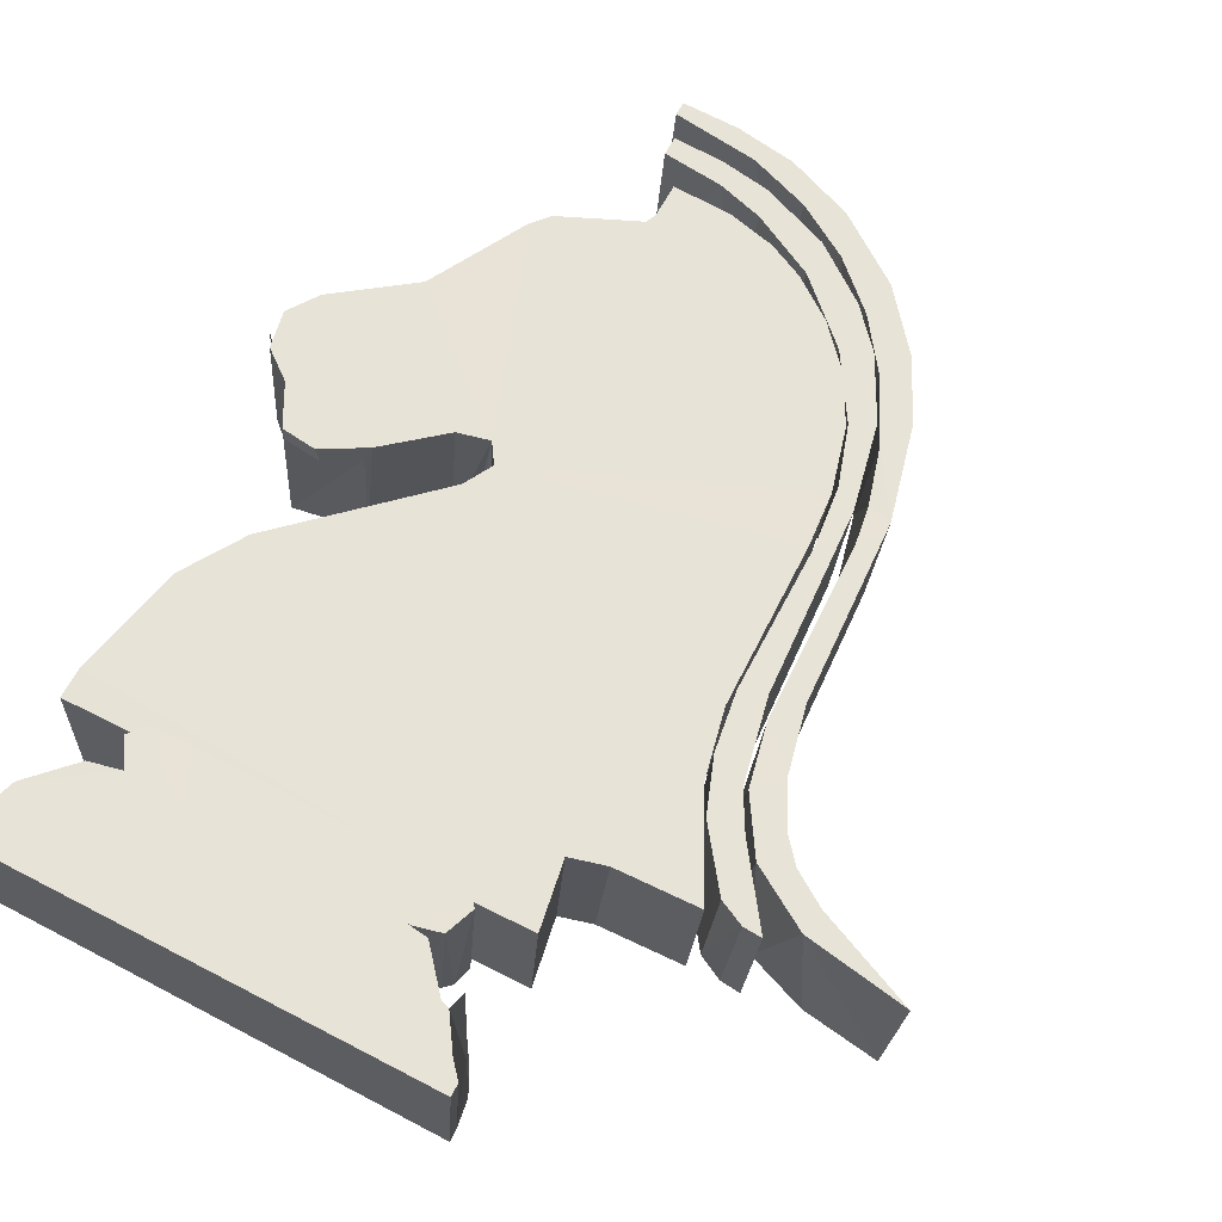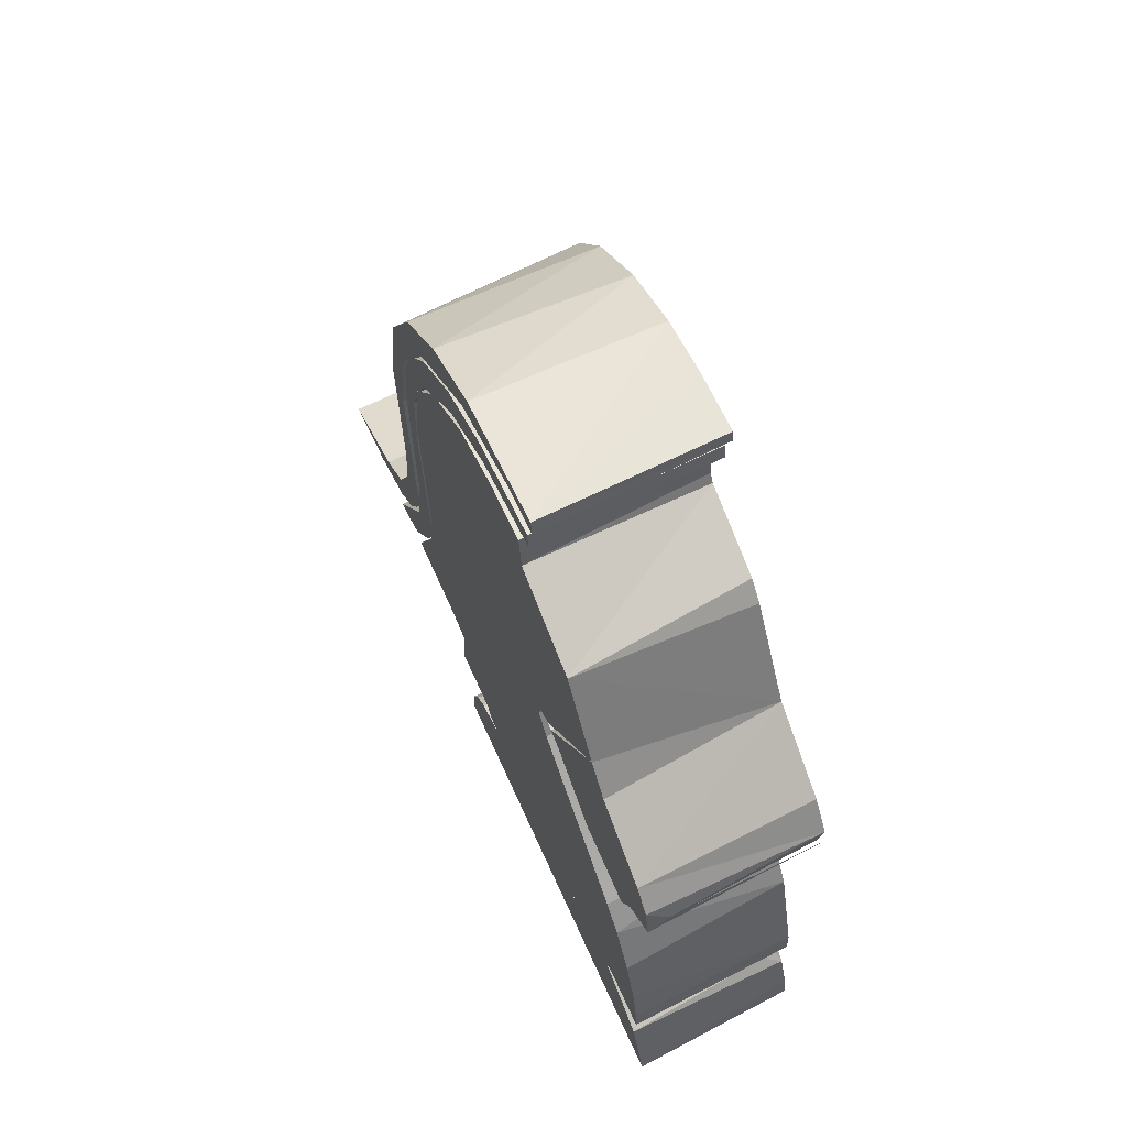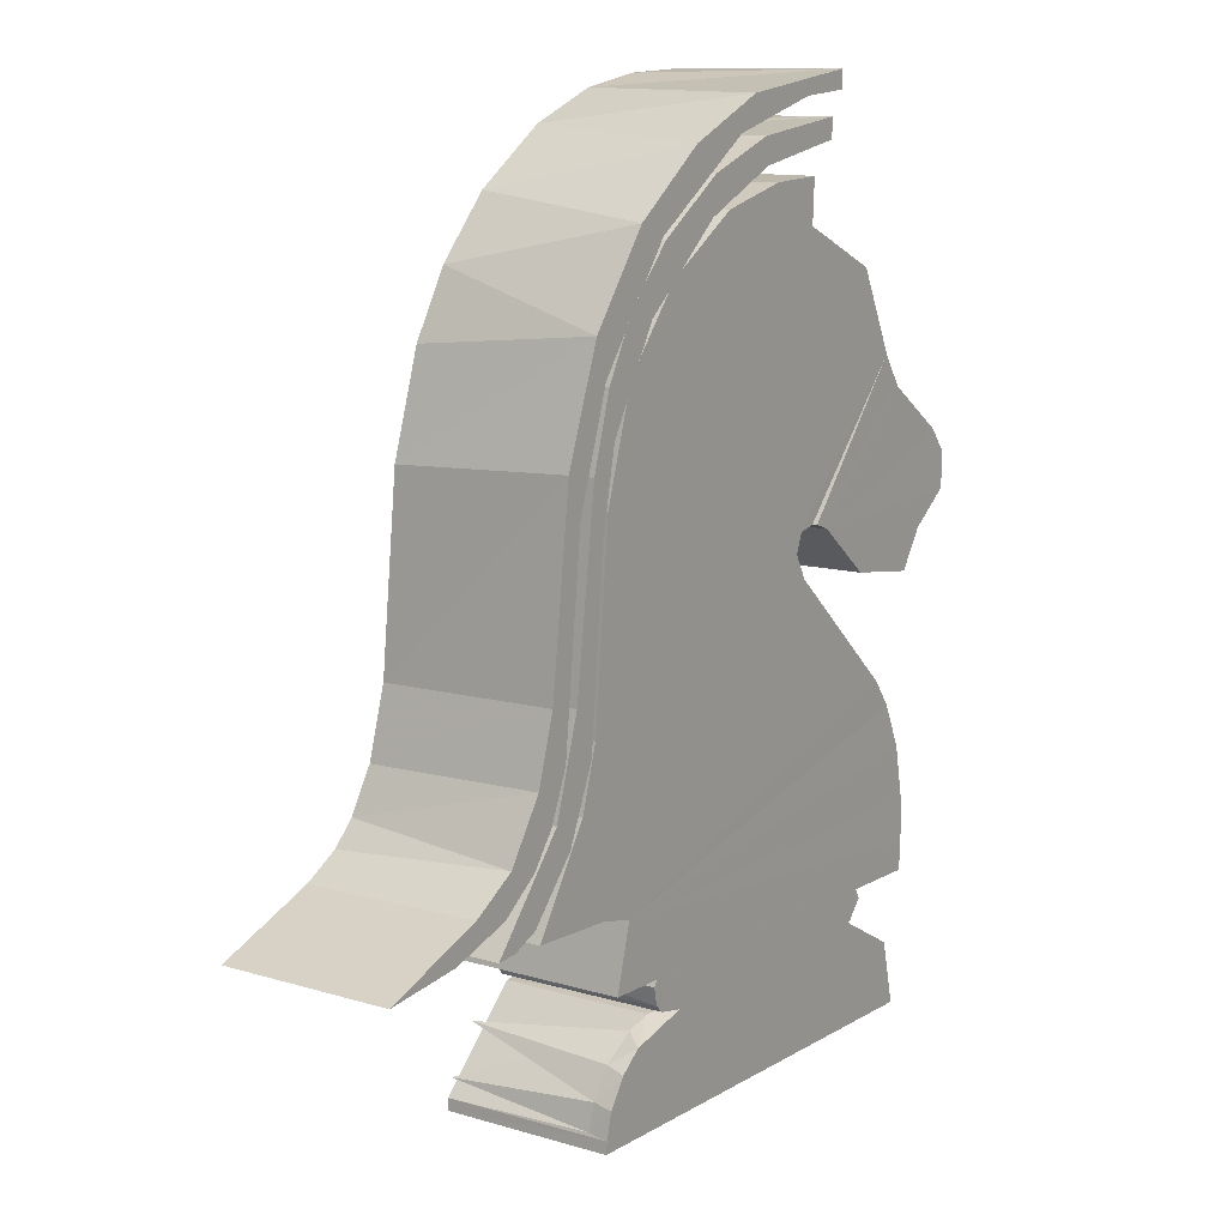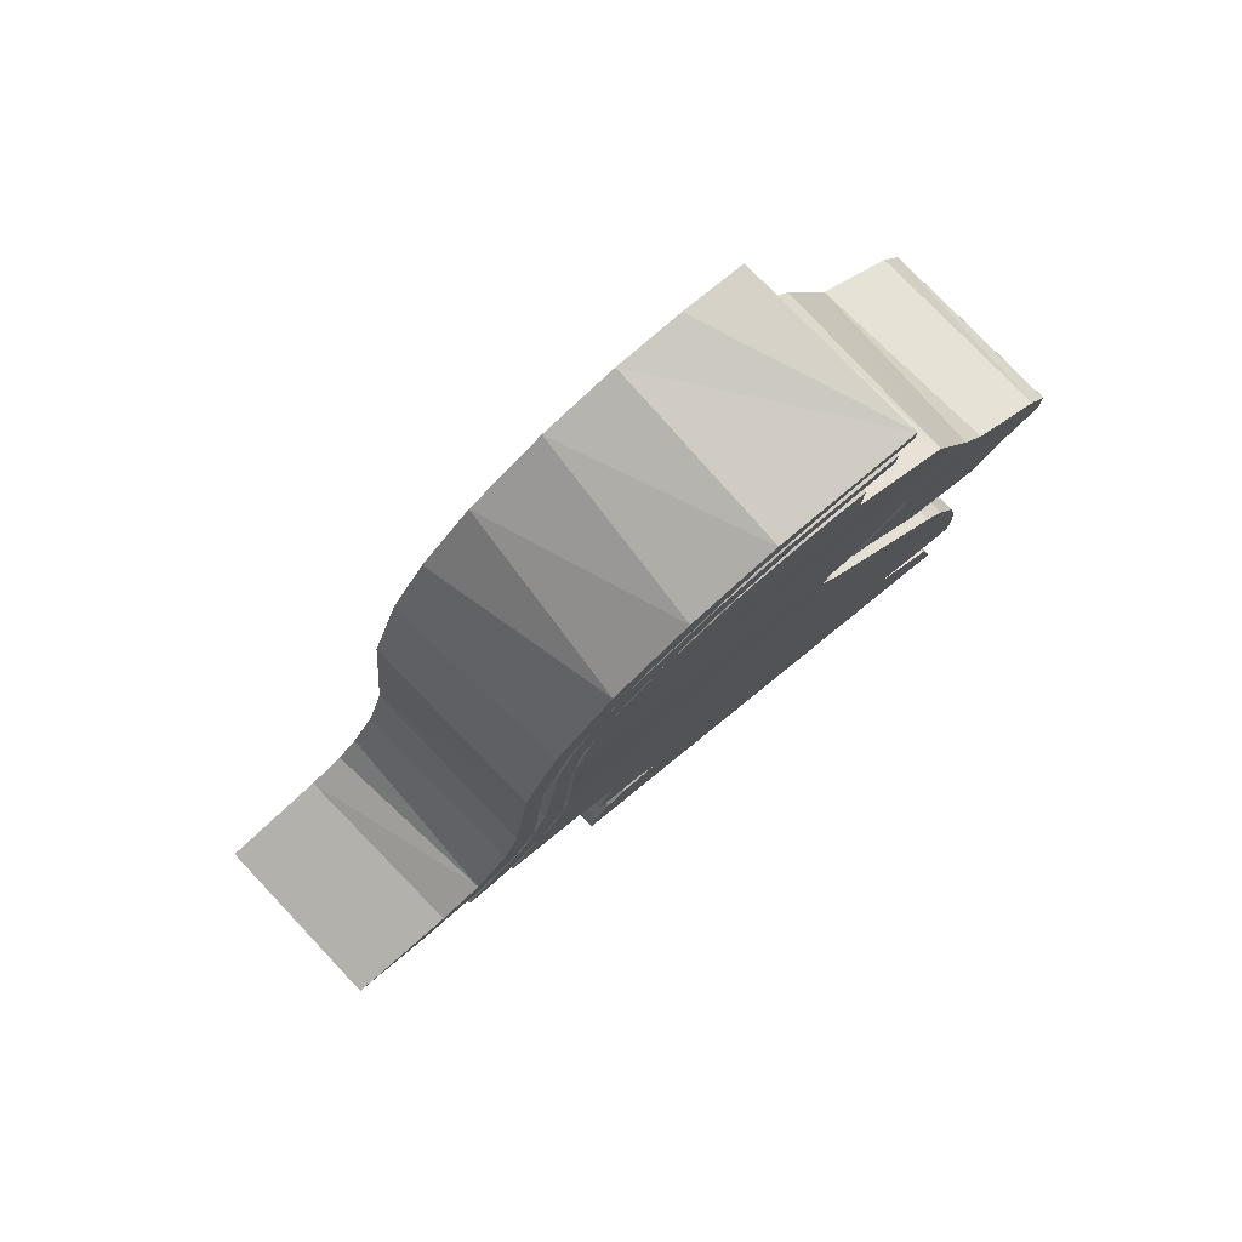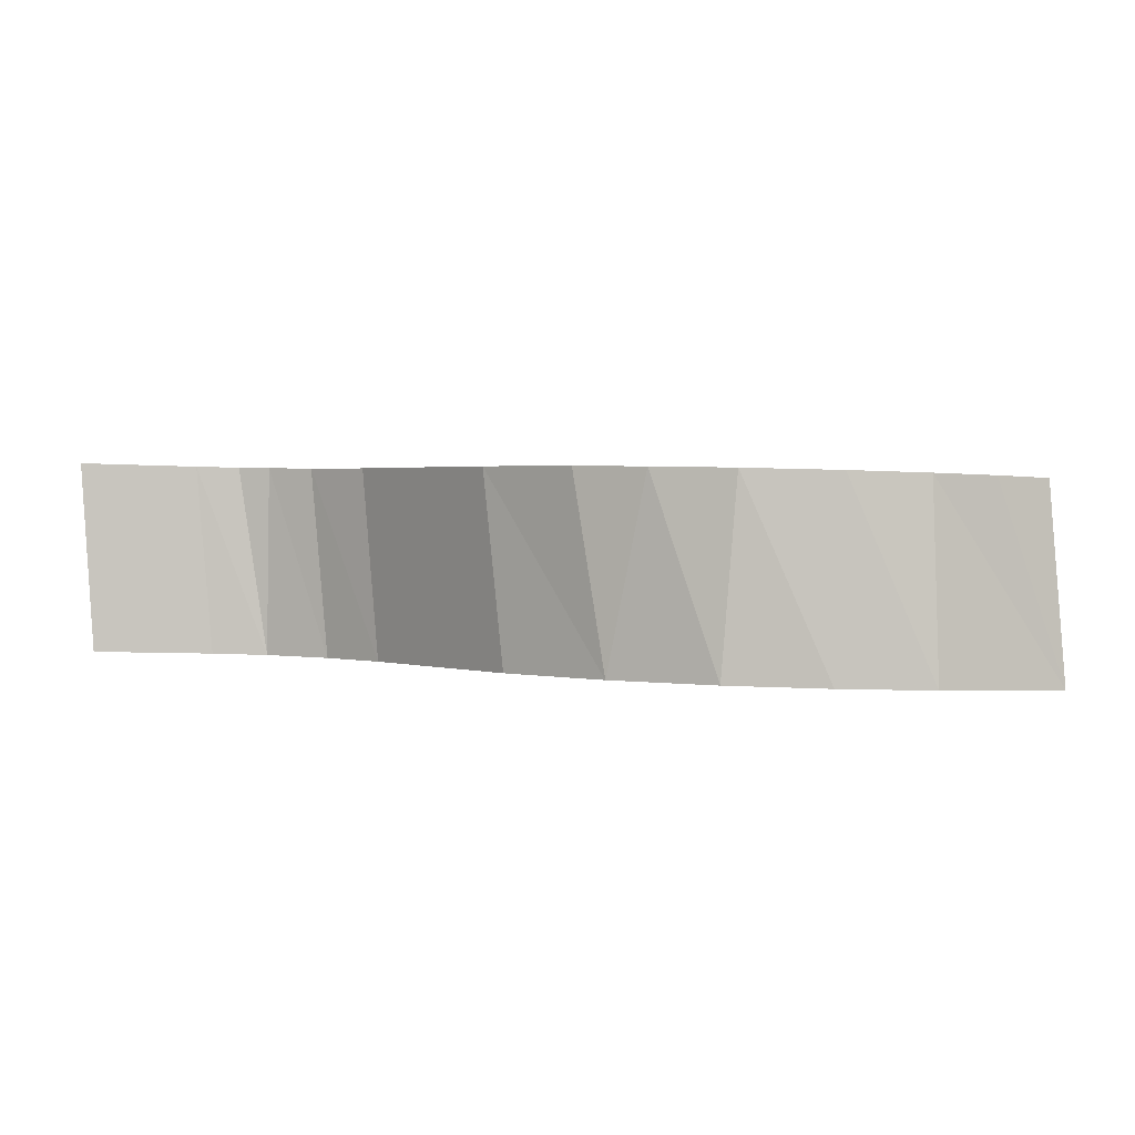
<metadata>
{"format":"obj","ext":"obj","renderer":"f3d","projection":"perspective","resolution":1024,"background":"white","views":[{"elev":65.1,"azim":28.0,"up":"+Z"},{"elev":62.3,"azim":-113.9,"up":"+Y"},{"elev":14.1,"azim":128.7,"up":"+Y"},{"elev":77.4,"azim":140.7,"up":"+Y"},{"elev":-1.3,"azim":146.0,"up":"+Z"}]}
</metadata>
<code>
o Polysoup
v 0.4063 -1.767 0.2316
v -1.385 -1.775 0.2272
v 1.134 -0.6834 0.1796
v 1.116 -0.7854 0.1836
v 0.5427 0.4712 0.1321
v 0.5131 0.7144 0.1224
v 0.04578 1.745 0.08122
v 0.1122 1.567 0.08842
v -0.2226 1.855 0.07617
v -0.3466 1.796 0.07819
v 0.02407 1.591 0.08709
v 0.251 1.418 0.09448
v -0.464 1.895 0.07392
v 0.6523 -0.09456 0.1548
v 0.3895 -1.641 0.2267
v 0.281 -1.456 0.2192
v 0.03358 1.445 0.09287
v 0.09357 -1.356 0.2147
v 0.3194 1.544 0.08983
v 0.2955 1.392 0.09576
v -0.1022 1.704 0.0825
v 0.6311 1.064 0.1093
v 0.5681 0.9287 0.1146
v 0.5065 1.313 0.09938
v 0.4449 1.185 0.1042
v 0.7297 0.675 0.1249
v 0.1317 -1.316 0.2086
v 0.7754 -0.06459 0.154
v 0.6905 -0.1813 0.1583
v 0.02973 -1.342 0.209
v 0.5528 -0.1281 0.1558
v -0.2477 1.701 0.08202
v 0.4051 -1.716 0.2291
v 0.8385 -0.3354 0.165
v 0.7459 -0.4277 0.1685
v -0.4501 1.735 0.08016
v -0.2204 1.581 0.08685
v -0.6663 0.3047 0.05629
v -0.4043 1.638 0.08409
v 0.6345 0.6996 0.1232
v 0.924 -0.5041 0.172
v 0.7266 -0.4296 0.1683
v 0.5899 -0.3654 0.1653
v -1.354 0.1801 0.1389
v 1.52 -0.8524 0.1871
v 0.6699 -0.5789 0.1741
v -0.1268 1.494 0.09027
v -0.3129 1.541 0.08789
v -0.6171 0.1149 0.1434
v 0.5463 -0.1997 0.1586
v 0.01572 1.423 0.09345
v -0.6913 1.842 0.07538
v -0.6918 1.899 0.0723
v -1.145 -0.392 0.162
v 0.6614 0.5375 0.1299
v 0.6107 -0.4808 0.1699
v 0.3376 -0.9102 0.1861
v -1.27 0.01337 0.06659
v -1.264 0.01239 0.1458
v -0.6463 1.743 0.07886
v 0.8795 -0.6392 0.1772
v 1.002 -0.5966 0.1758
v -0.9553 0.09379 0.1433
v -0.9821 0.07185 0.06466
v -0.6466 1.666 0.08221
v -1.124 -0.004381 0.1468
v -1.112 -0.004165 0.06733
v -0.5515 1.553 0.08575
v 0.8072 -0.5724 0.1742
v -0.5506 1.406 0.09224
v -1.289 -0.6375 0.1713
v 0.2746 1.213 0.1026
v 0.3884 1.259 0.101
v -1.375 -1.08 0.1886
v -0.5685 1.368 0.09395
v 0.839 -0.805 0.1835
v -0.874 1.23 0.09813
v -0.9347 1.156 0.1007
v -1.133 0.7672 0.1165
v -0.5562 0.2311 0.139
v -0.8074 -1.358 0.2077
v 1.012 -0.8583 0.186
v 0.9377 -0.8527 0.1855
v -0.6101 0.3127 0.1356
v 0.3304 1.133 0.1056
v 0.433 0.941 0.1132
v -0.7369 0.2821 0.1365
v 0.4348 0.9544 0.1131
v 0.5212 1.008 0.1112
v 0.5254 0.4615 0.1324
v 0.1806 1.301 0.09867
v -1.472 0.2724 0.135
v -1.504 0.325 0.1329
v -1.505 0.424 0.129
v 0.4792 -0.8719 0.1847
v -1.425 0.5467 0.1243
v 0.8082 -0.8601 0.1851
v -0.9112 -1.144 0.1989
v 0.1283 -1.149 0.202
v 0.1347 -1.155 0.1223
v -0.1541 -1.324 0.2128
v 0.1726 -1.201 0.2038
v 0.2631 -1.467 -0.3949
v 0.5998 0.6557 0.125
v 0.5041 0.6826 0.1234
v -1.372 -1.202 0.1925
v 0.3865 -1.178 0.1965
v -0.6681 -1.345 0.2122
v -1.107 -1.191 0.121
v -1.056 -1.152 0.1198
v -1.107 -1.248 0.1234
v -1.046 -1.328 0.2059
v -1.065 -1.15 0.199
v -1.04 -1.33 0.1314
v -1.188 -1.365 0.1324
v -1.332 -1.522 0.2172
v -1.116 -1.218 0.2015
v -1.378 -1.672 0.223
v -1.299 -1.475 0.1364
v -1.04 -1.324 0.2106
v -1.173 -1.354 0.2115
v 0.3542 -1.755 -0.463
v -1.445 -1.757 -0.4675
v -0.7959 0.2901 -0.5579
v -1.21 0.7562 -0.577
v 0.4922 0.4547 -0.5611
v 0.4467 0.7913 -0.5745
v -0.2422 1.859 -0.6181
v -0.545 1.837 -0.618
v -0.1732 1.731 -0.6129
v -0.04268 1.611 -0.608
v -0.7415 1.919 -0.6217
v 0.5987 -0.07227 -0.5401
v 0.1951 -1.406 -0.4772
v 0.1424 -1.378 -0.3989
v 0.0455 -1.345 -0.4005
v 0.3422 1.479 -0.6017
v 0.2292 1.427 -0.5999
v 0.0673 1.712 -0.6116
v -0.08661 -1.32 -0.4811
v 0.5531 1.143 -0.5879
v 0.6727 0.7148 -0.5708
v -0.03371 1.467 -0.6023
v 0.06878 -1.309 -0.4849
v 0.1006 -1.277 -0.4869
v -0.02703 -1.33 -0.4855
v -0.3113 1.715 -0.6128
v 0.352 -1.704 -0.465
v 0.3543 -1.693 -0.3862
v 0.3342 -1.596 -0.4693
v 0.7116 -0.4527 -0.5245
v -0.6969 1.76 -0.6155
v -0.7317 0.3171 -0.5585
v 0.3312 -1.585 -0.3902
v -0.3304 1.616 -0.6089
v 0.4999 0.9923 -0.5821
v 0.7815 -0.312 -0.53
v -1.543 0.4708 -0.5668
v -1.556 0.3236 -0.5613
v -1.475 0.5601 -0.5694
v -1.407 0.1922 -0.5558
v 0.6484 -0.254 -0.5327
v 1.471 -0.8417 -0.5074
v 1.167 -0.7992 -0.5098
v 1.073 -0.6673 -0.5153
v 0.2732 -1.483 -0.4739
v -0.1241 1.486 -0.6035
v -0.3924 1.556 -0.607
v -0.6696 0.1265 -0.5505
v 0.5146 -0.2611 -0.5329
v 0.4976 -0.206 -0.5349
v -0.7446 1.848 -0.619
v -1.184 -0.3667 -0.5328
v 0.7217 -0.04387 -0.5408
v 0.5531 -0.4571 -0.5251
v -1.266 -0.4791 -0.5277
v -1.328 0.03744 -0.5495
v 0.9304 -0.7096 -0.514
v -1.031 0.08534 -0.5505
v -0.6975 1.682 -0.6124
v 0.7909 -0.5833 -0.5193
v -0.6046 1.564 -0.6078
v -0.6076 1.392 -0.601
v 0.6857 -0.4536 -0.5249
v 0.2144 1.415 -0.5997
v 0.2722 1.166 -0.5897
v -1.353 -0.6635 -0.5212
v -1.407 -0.8829 -0.5128
v 0.4147 -0.8624 -0.5097
v -1.424 -1.073 -0.5058
v -0.9559 1.218 -0.5952
v -1.123 0.8872 -0.5817
v 0.3769 1.21 -0.5911
v 0.9079 -0.547 -0.5205
v -0.6128 0.2284 -0.5549
v -0.8804 -1.345 -0.487
v -0.6335 0.3071 -0.5583
v 0.4822 0.9713 -0.5815
v 0.9604 -0.8471 -0.5087
v 0.8788 -0.8393 -0.5092
v 0.3727 0.985 -0.5825
v 0.1617 1.285 -0.5949
v -0.7016 0.3224 -0.5582
v 0.7809 -0.7883 -0.5114
v 0.4692 0.5649 -0.5658
v 0.6116 -0.5564 -0.521
v 0.6087 0.5521 -0.5645
v -1.533 0.2942 -0.4806
v -1.561 0.4007 -0.4848
v 0.2845 -0.8981 -0.5086
v 0.755 -0.8483 -0.5092
v 0.09226 -1.144 -0.4925
v -0.7128 -1.329 -0.4826
v 0.1193 -1.2 -0.4899
v 0.5445 0.6874 -0.5702
v -1.424 -1.189 -0.5014
v 0.3344 -1.167 -0.4979
v -1.098 -1.132 -0.496
v -1.159 -1.232 -0.4922
v -1.103 -1.313 -0.4888
v -1.368 -1.48 -0.4782
v -1.09 -1.312 -0.484
f 21 8 7
f 174 28 34 157
f 24 25 22
f 26 22 23
f 20 25 24
f 24 19 20
f 34 28 29
f 29 35 34
f 31 43 14
f 42 14 43
f 46 42 43
f 41 34 35
f 61 4 62
f 63 66 67
f 63 67 64
f 62 4 3
f 62 41 61
f 35 61 41
f 66 59 58
f 66 58 67
f 69 42 46
f 46 76 69
f 82 69 76
f 44 58 59
f 49 80 195 169
f 191 77 75 183
f 108 101 213
f 27 30 146 144
f 42 69 184
f 94 158 209
f 35 162 151
f 215 104 14 133
f 24 22 141
f 76 46 206 204
f 84 153 203
f 106 74 190 216
f 167 51 91 202
f 110 98 218
f 142 26 28 174
f 79 78 191 192
f 210 57 107 217
f 47 51 167
f 81 112 220 196
f 61 181 178
f 100 102 212
f 4 178 164
f 91 85 202
f 40 156 207
f 15 135 149
f 5 6 127 126
f 131 11 12 185
f 132 13 9 128
f 93 209 159
f 136 18 33 149
f 29 55 207 162
f 52 172 129
f 7 19 139
f 30 81 196 146
f 84 203 197
f 53 13 132
f 101 18 140
f 83 76 204 200
f 105 90 205
f 84 87 124 153
f 60 36 152
f 64 58 177 179
f 194 62 3 165
f 98 99 100
f 94 96 160 158
f 74 188 190
f 87 63 179 124
f 92 94 209 208
f 71 176 187
f 68 48 168
f 17 37 155 143
f 10 129 130
f 141 22 26 142
f 165 3 45 163
f 93 159 208
f 52 53 132 172
f 38 192 203
f 12 73 185
f 173 54 49 169
f 160 96 79 125
f 198 89 104 215
f 171 50 56 175
f 95 57 210 189
f 147 32 11 131
f 111 110 218 219
f 33 148 149
f 184 69 82 199
f 9 7 128
f 157 34 41 194
f 12 72 73
f 67 58 64
f 148 33 1 122
f 12 11 17
f 8 130 138
f 39 180 155
f 88 186 127
f 120 108 213 222
f 221 119 114 222
f 168 48 47 167
f 72 12 17
f 25 138 156
f 23 22 25
f 112 111 219 220
f 86 105 201
f 97 95 189 211
f 80 197 195
f 85 86 201
f 73 72 89
f 88 89 72
f 111 109 110
f 1 2 123 122
f 98 110 113
f 85 91 84
f 78 77 191
f 110 109 113
f 29 28 55
f 109 117 113
f 26 55 28
f 76 83 82
f 152 36 32 147
f 117 111 112
f 95 97 56
f 163 45 4 164
f 115 114 119
f 46 43 170 206
f 109 111 117
f 107 106 216 217
f 57 95 56
f 8 20 19
f 7 8 19
f 114 120 222
f 31 126 170
f 40 55 26
f 40 26 23
f 74 71 187 188
f 133 14 42 184
f 89 88 104
f 5 31 14
f 114 115 121
f 114 121 120
f 41 62 194
f 175 56 97 211
f 70 68 182 183
f 1 33 18
f 72 17 143 186
f 218 98 100 212
f 65 60 152 180
f 27 102 99
f 84 80 105
f 86 84 105
f 115 119 116
f 115 116 121
f 161 44 92 208
f 14 104 5
f 5 104 6
f 6 104 88
f 9 13 10
f 10 21 9
f 7 9 21
f 66 44 59
f 79 96 63
f 54 57 49
f 71 57 54
f 36 39 32
f 74 57 71
f 106 107 74
f 37 32 39
f 11 37 17
f 57 74 107
f 11 32 37
f 48 70 47
f 30 27 99
f 81 30 99
f 99 98 81
f 10 13 52
f 53 52 13
f 101 1 18
f 1 101 108
f 36 60 65
f 36 65 39
f 68 70 48
f 112 81 117
f 113 81 98
f 77 78 84
f 117 81 113
f 118 116 221 123
f 121 116 120
f 70 75 47
f 78 79 84
f 87 84 79
f 47 75 84
f 51 47 84
f 19 24 137
f 58 44 161 177
f 56 50 49
f 57 56 49
f 116 118 120
f 118 2 120
f 108 120 2
f 1 108 2
f 100 99 102
f 90 80 50
f 90 105 80
f 80 49 50
f 86 85 84
f 61 35 151 181
f 16 135 154
f 91 51 84
f 73 89 193
f 82 83 200 199
f 102 27 145
f 63 87 79
f 75 77 84
f 96 44 63
f 66 63 44
f 94 44 96
f 90 50 205
f 44 94 92
f 45 3 4
f 134 140 136
f 134 136 135
f 139 137 138
f 130 139 138
f 128 139 130
f 150 149 148
f 155 131 143
f 153 124 125
f 150 154 149
f 142 156 141
f 158 124 159
f 160 124 158
f 125 124 160
f 161 159 124
f 165 163 164
f 166 154 150
f 207 174 162
f 170 126 133
f 174 157 162
f 151 162 157
f 133 184 170
f 189 195 171
f 175 189 171
f 137 141 138
f 185 193 186
f 181 151 194
f 164 178 165
f 131 185 143
f 201 183 202
f 186 143 185
f 181 194 178
f 157 194 151
f 194 165 178
f 156 138 141
f 186 198 127
f 193 198 186
f 184 199 204
f 204 206 184
f 170 184 206
f 161 208 159
f 204 199 200
f 174 207 142
f 158 159 209
f 211 189 175
f 207 156 142
f 212 214 145
f 150 123 166
f 133 126 215
f 140 134 123
f 146 212 144
f 144 212 145
f 171 195 205
f 148 123 150
f 122 123 148
f 205 197 201
f 126 127 215
f 198 215 127
f 210 173 189
f 132 128 129
f 130 129 128
f 177 161 179
f 169 189 173
f 176 210 187
f 173 210 176
f 216 190 217
f 217 190 210
f 188 210 190
f 152 147 155
f 187 210 188
f 124 179 161
f 147 131 155
f 202 183 167
f 129 172 132
f 146 196 212
f 155 180 152
f 123 213 140
f 134 166 123
f 220 219 218
f 196 220 218
f 212 196 218
f 213 123 222
f 182 168 183
f 221 222 123
f 201 197 192
f 203 192 197
f 125 192 153
f 201 192 191
f 201 191 183
f 167 183 168
f 169 195 189
f 197 205 195
f 135 136 149
f 154 166 103
f 134 135 103
f 153 38 203
f 21 10 130
f 43 31 170
f 139 19 137
f 176 54 173
f 80 84 197
f 35 29 162
f 135 16 103
f 140 18 136
f 193 89 198
f 37 39 155
f 63 64 179
f 185 73 193
f 20 8 138
f 145 27 144
f 202 85 201
f 2 118 123
f 154 15 149
f 135 15 154
f 10 52 129
f 209 93 208
f 192 38 153
f 137 24 141
f 40 23 156
f 205 50 171
f 25 20 138
f 134 103 166
f 6 88 127
f 213 101 140
f 128 7 139
f 116 119 221
f 31 5 126
f 75 70 183
f 212 102 214
f 125 79 192
f 214 102 145
f 8 21 130
f 103 16 154
f 71 54 176
f 182 68 168
f 55 40 207
f 39 65 180
f 23 25 156
f 4 61 178
f 201 105 205
f 88 72 186

</code>
